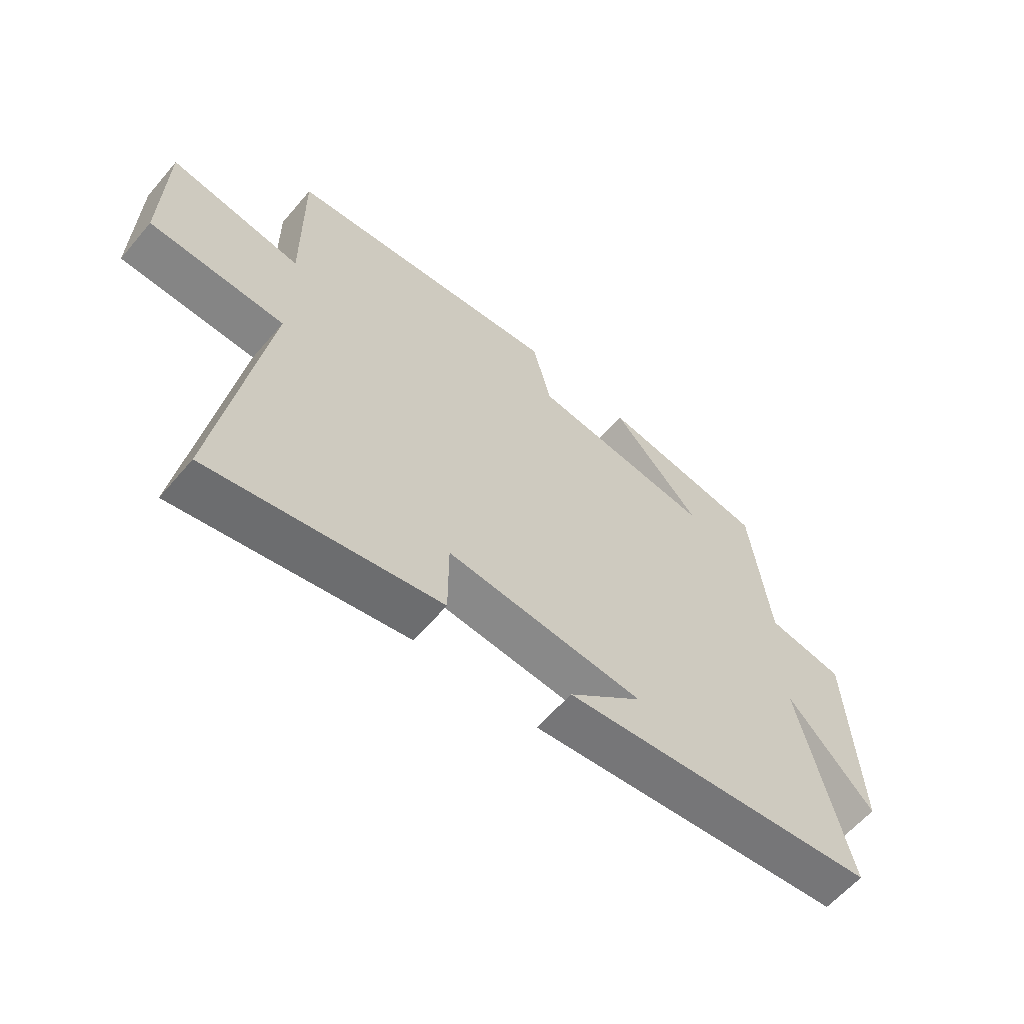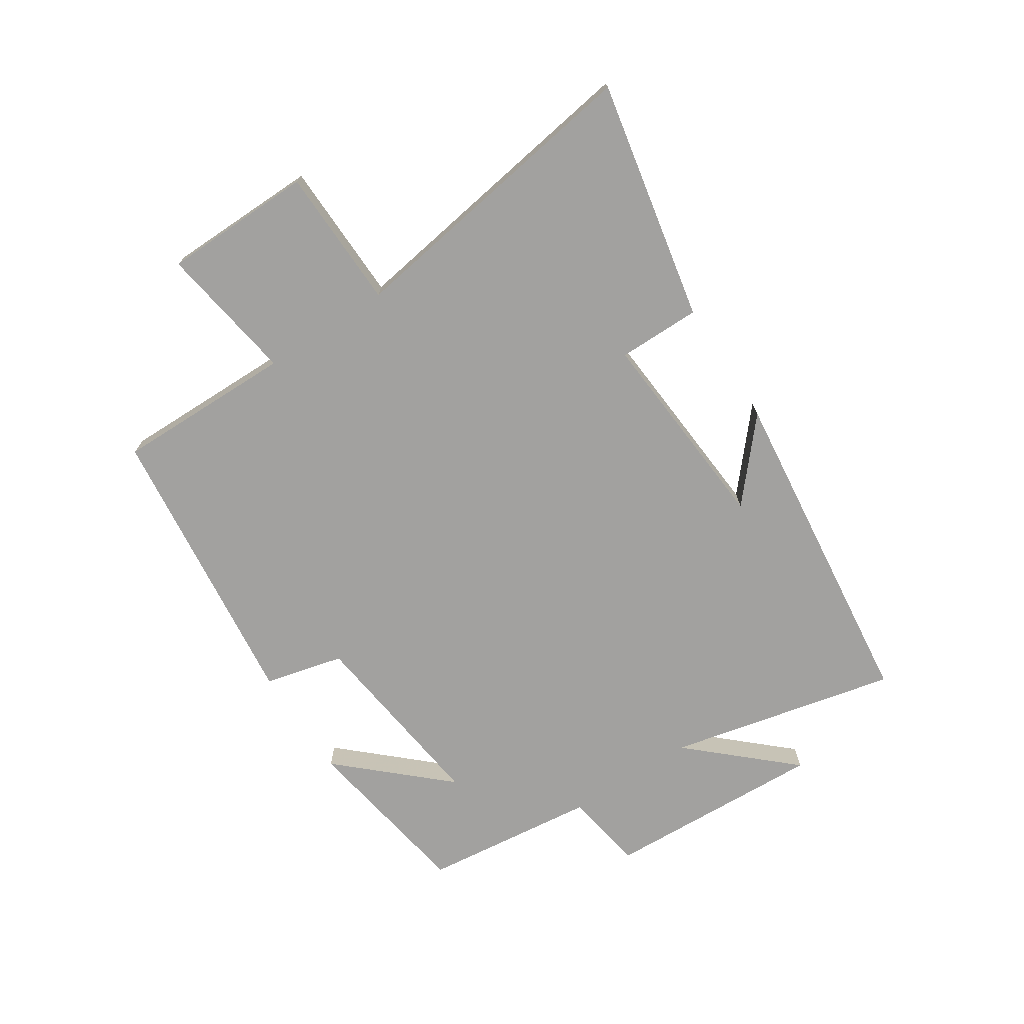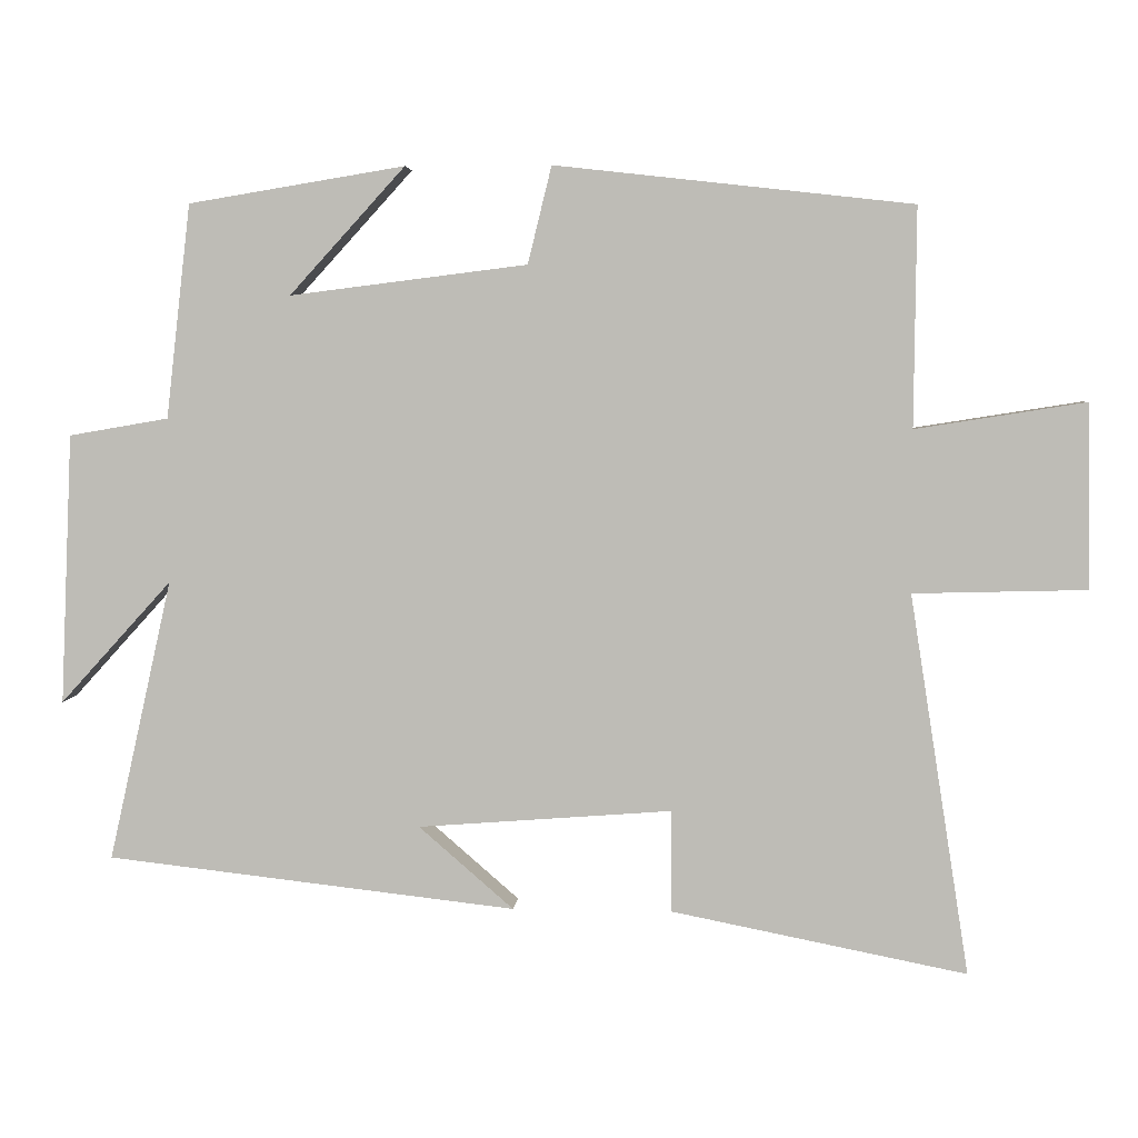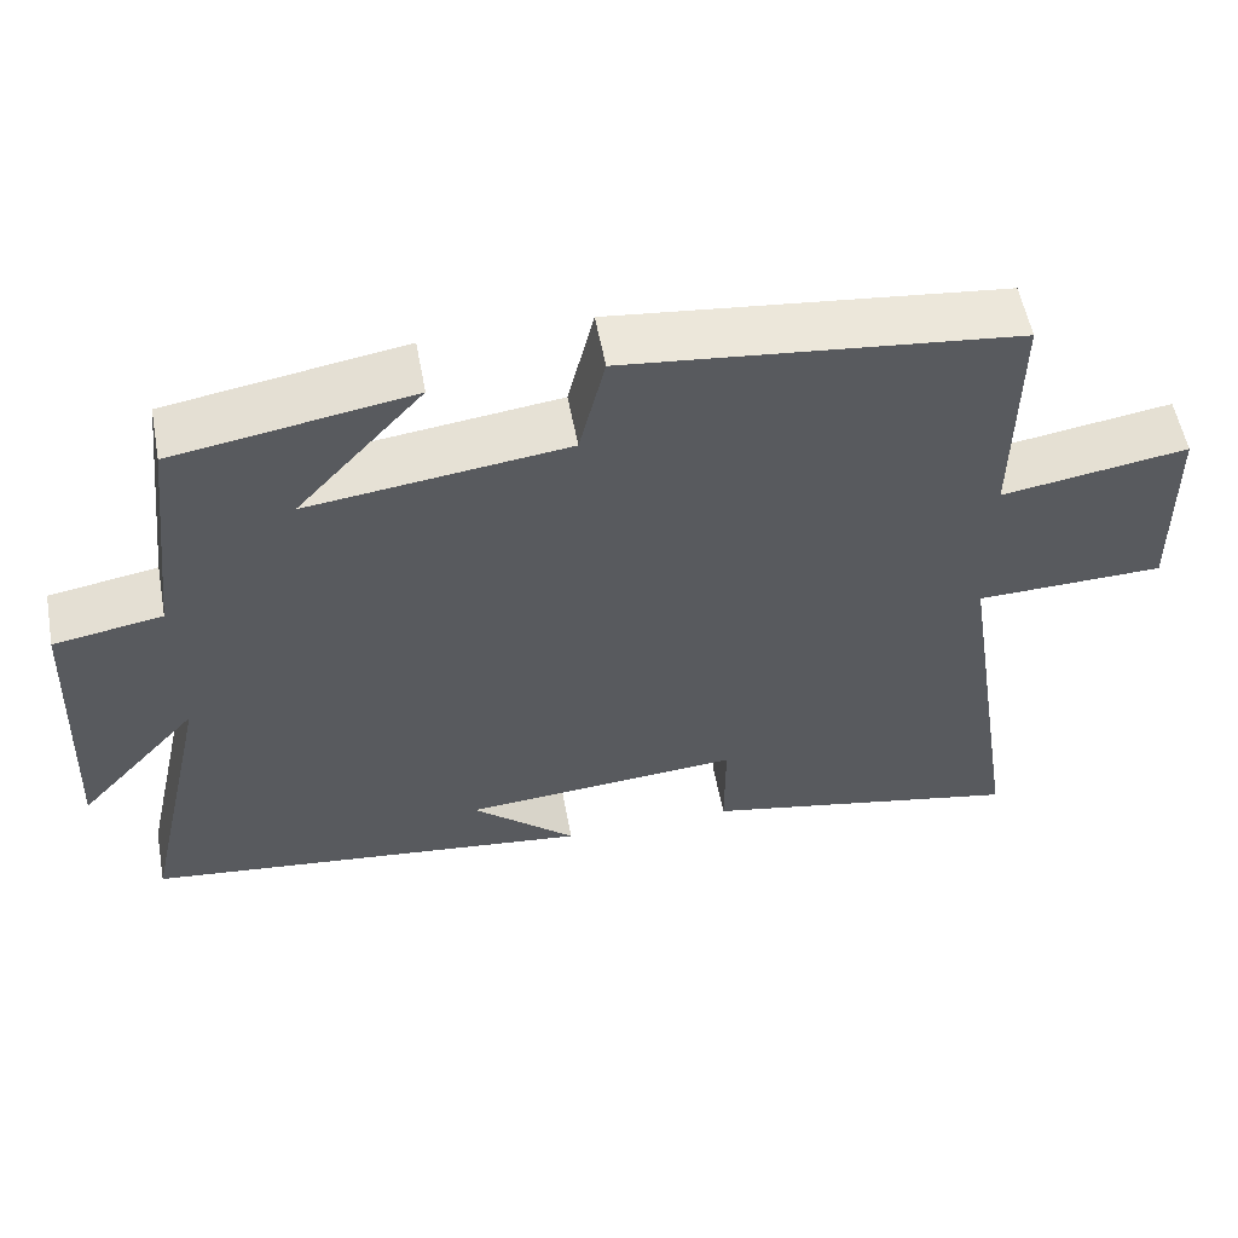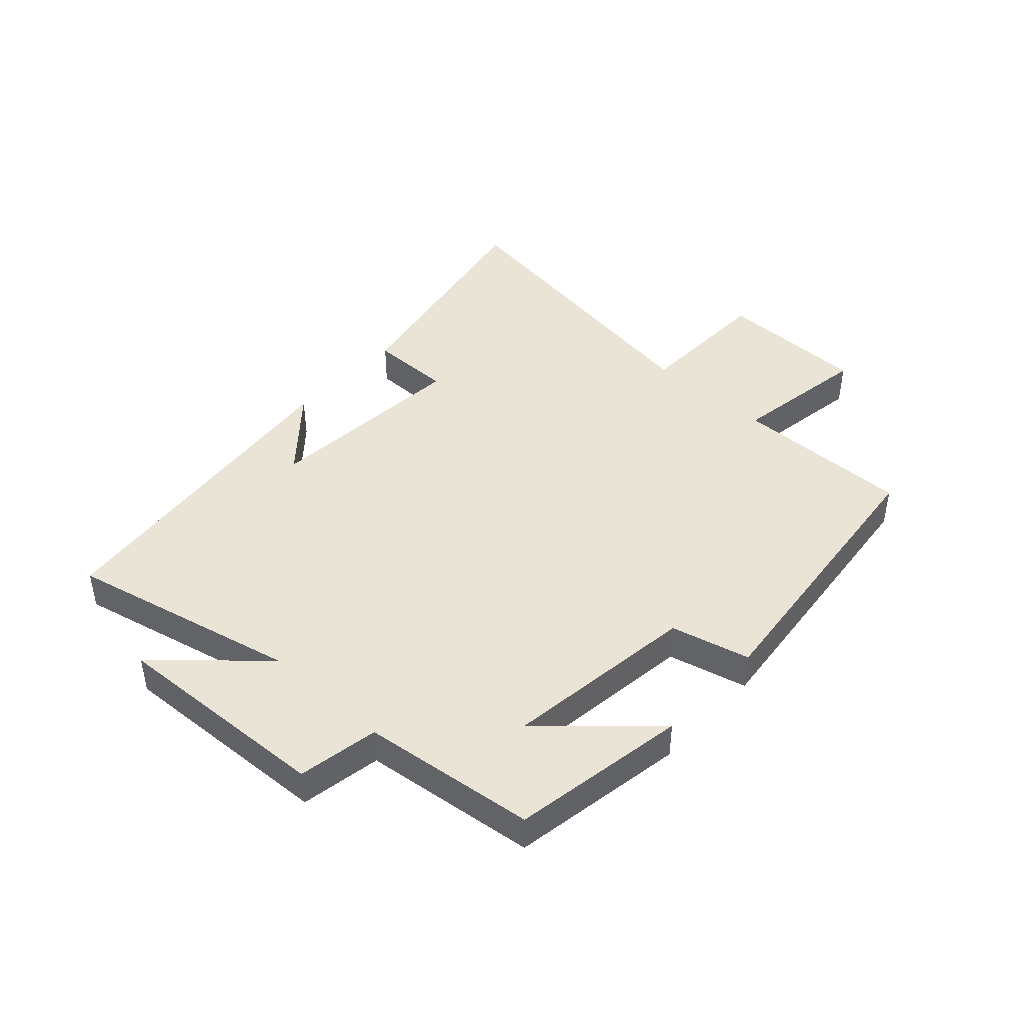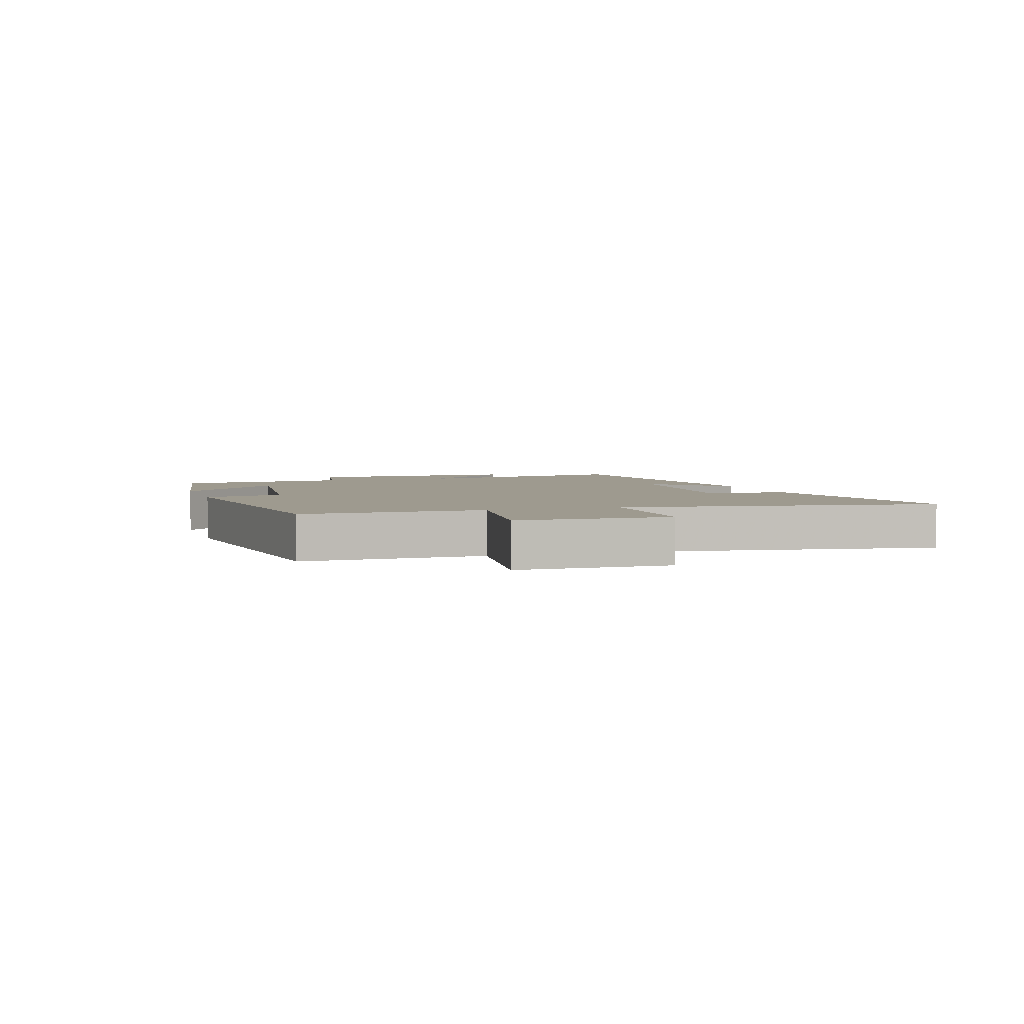
<metadata>
{"format":"obj","ext":"obj","renderer":"f3d","projection":"perspective","resolution":1024,"background":"white","views":[{"elev":-60.8,"azim":139.7,"up":"+Z"},{"elev":-72.2,"azim":123.1,"up":"+Y"},{"elev":4.3,"azim":4.2,"up":"+Z"},{"elev":55.8,"azim":-10.6,"up":"+Z"},{"elev":43.6,"azim":-47.5,"up":"+Y"},{"elev":3.7,"azim":71.9,"up":"+Y"}]}
</metadata>
<code>
v -0.467 0.07 0.452
v -0.175 0.07 0.5
v -0.331 0.07 0.329
v -0.011 0.07 0.369
v 0.021 0.07 0.5
v 0.503 0.07 0.446
v 0.5 0.07 0.151
v 0.729 0.07 0.187
v 0.733 0.07 -0.061
v 0.5 0.07 -0.067
v 0.58 0.07 -0.579
v 0.182 0.07 -0.5
v 0.182 0.07 -0.363
v -0.16 0.07 -0.389
v -0.032 0.07 -0.5
v -0.585 0.07 -0.437
v -0.5 0.07 -0.058
v -0.65 0.07 -0.223
v -0.634 0.07 0.141
v -0.5 0.07 0.164
v -0.467 0 0.452
v -0.175 0 0.5
v -0.331 0 0.329
v -0.011 0 0.369
v 0.021 0 0.5
v 0.503 0 0.446
v 0.5 0 0.151
v 0.729 0 0.187
v 0.733 0 -0.061
v 0.5 0 -0.067
v 0.58 0 -0.579
v 0.182 0 -0.5
v 0.182 0 -0.363
v -0.16 0 -0.389
v -0.032 0 -0.5
v -0.585 0 -0.437
v -0.5 0 -0.058
v -0.65 0 -0.223
v -0.634 0 0.141
v -0.5 0 0.164
f 17 18 19 20
f 17 20 1
f 14 15 16
f 14 16 17
f 13 14 17 1
f 10 11 12 13
f 7 8 9 10
f 7 10 13
f 6 7 13
f 5 6 13
f 4 5 13
f 3 4 13
f 1 2 3
f 1 3 13
f 40 39 38 37
f 21 40 37
f 36 35 34
f 37 36 34
f 21 37 34 33
f 33 32 31 30
f 30 29 28 27
f 33 30 27
f 33 27 26
f 33 26 25
f 33 25 24
f 33 24 23
f 23 22 21
f 33 23 21
f 1 21 22 2
f 2 22 23 3
f 3 23 24 4
f 4 24 25 5
f 5 25 26 6
f 6 26 27 7
f 7 27 28 8
f 8 28 29 9
f 9 29 30 10
f 10 30 31 11
f 11 31 32 12
f 12 32 33 13
f 13 33 34 14
f 14 34 35 15
f 15 35 36 16
f 16 36 37 17
f 17 37 38 18
f 18 38 39 19
f 19 39 40 20
f 20 40 21 1

</code>
